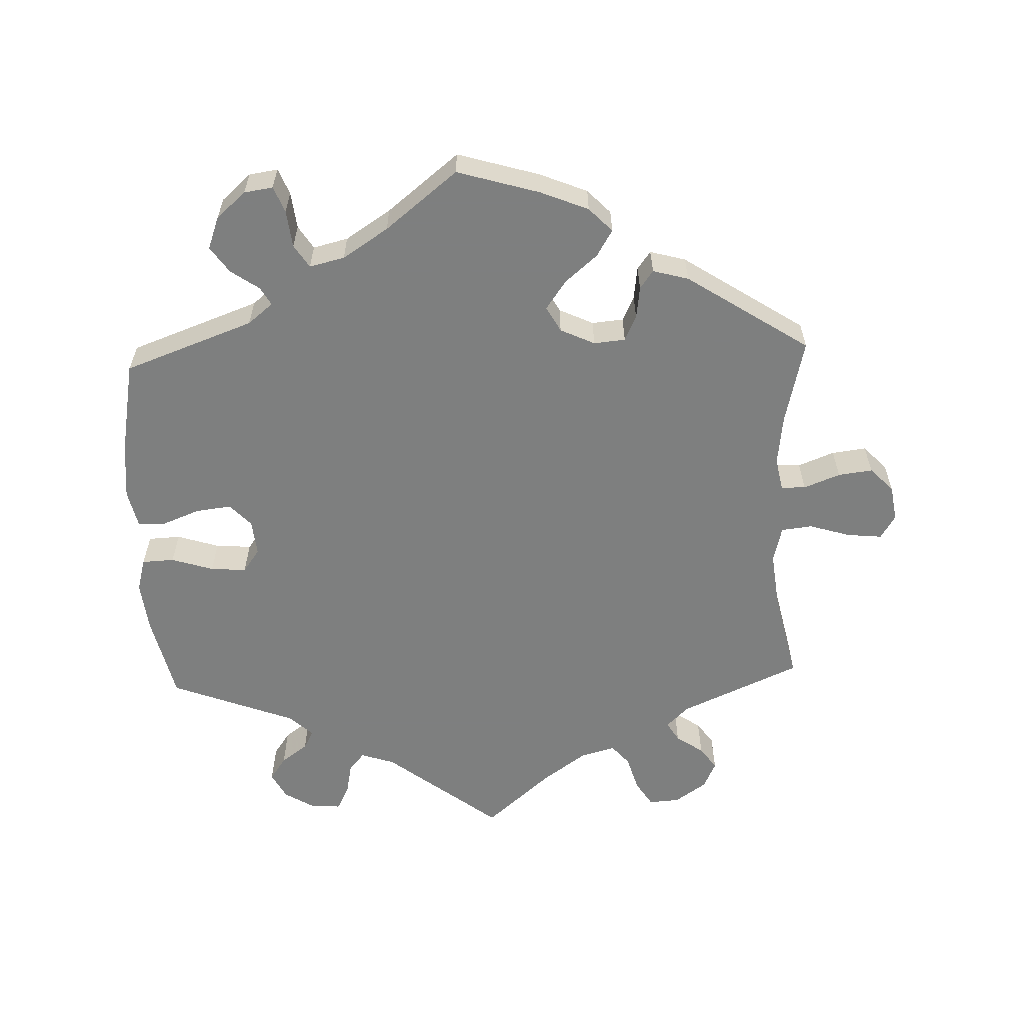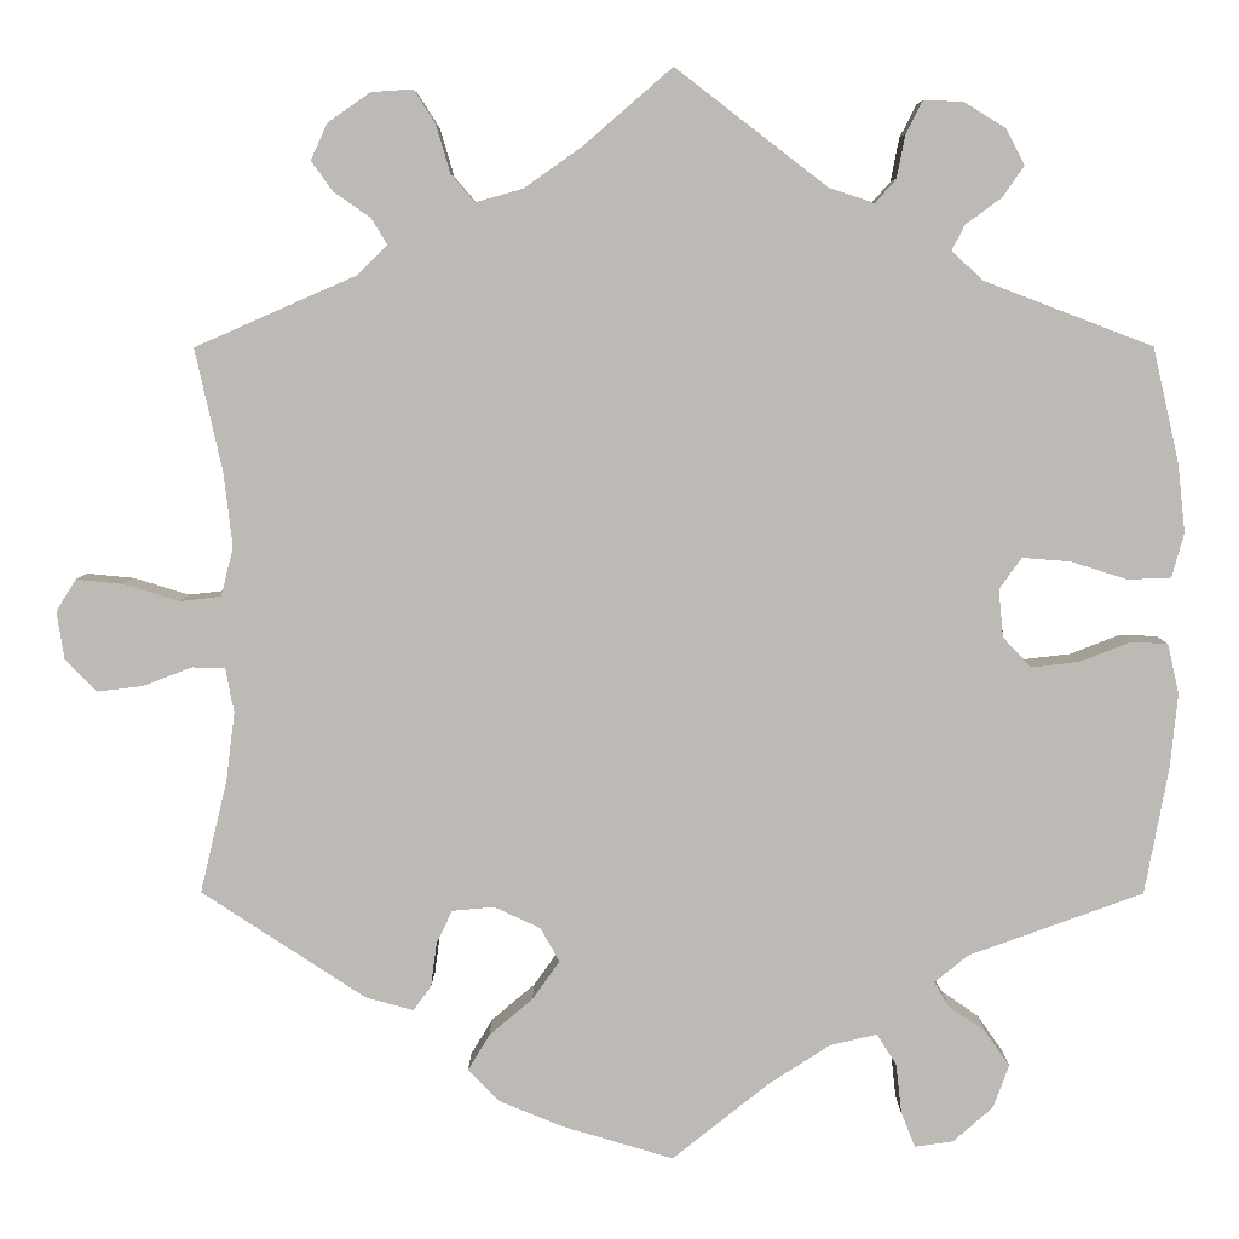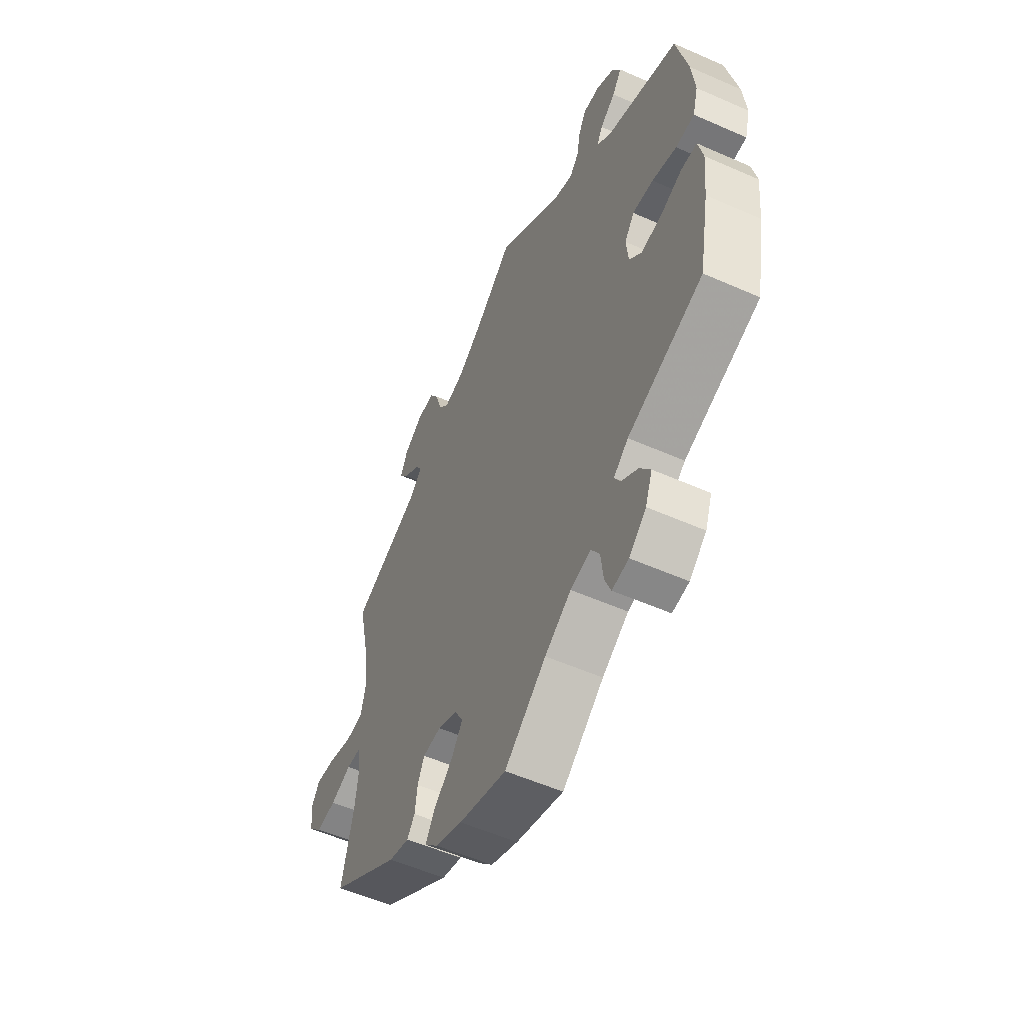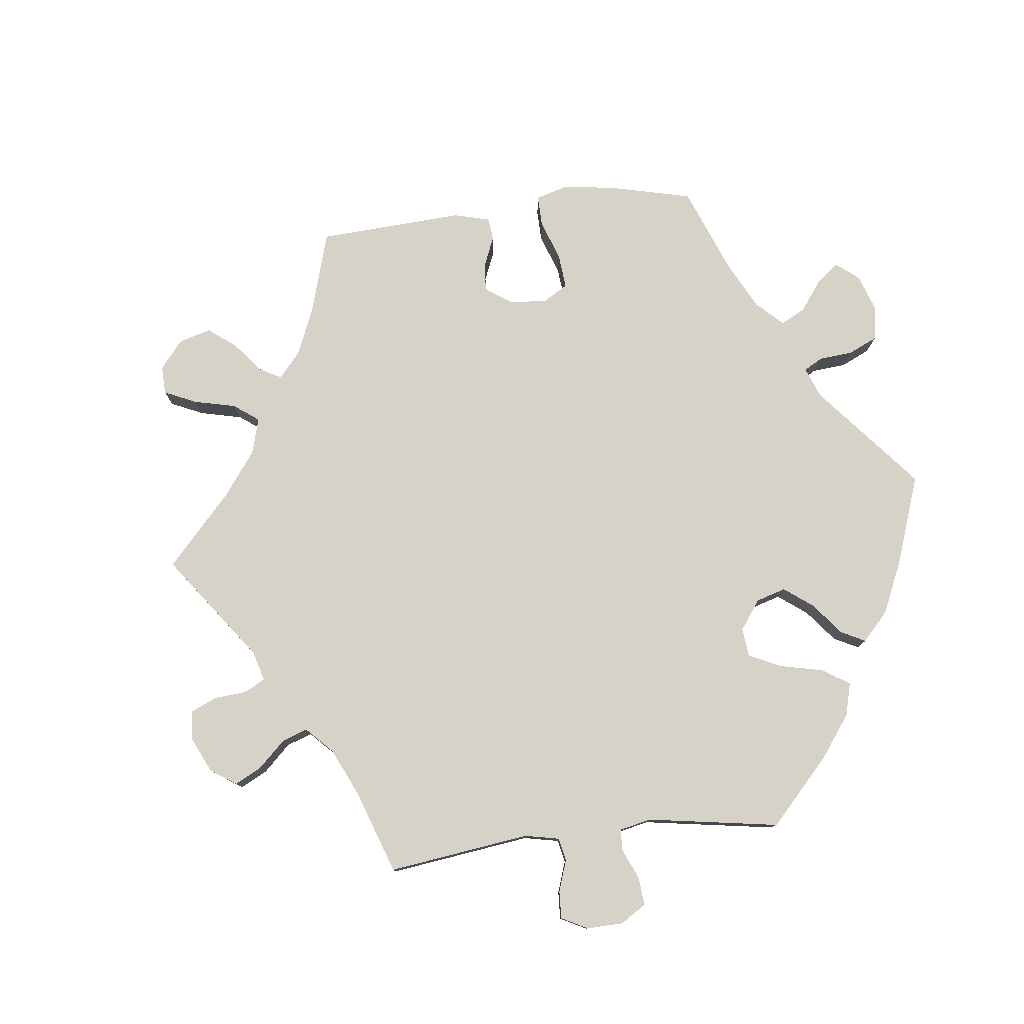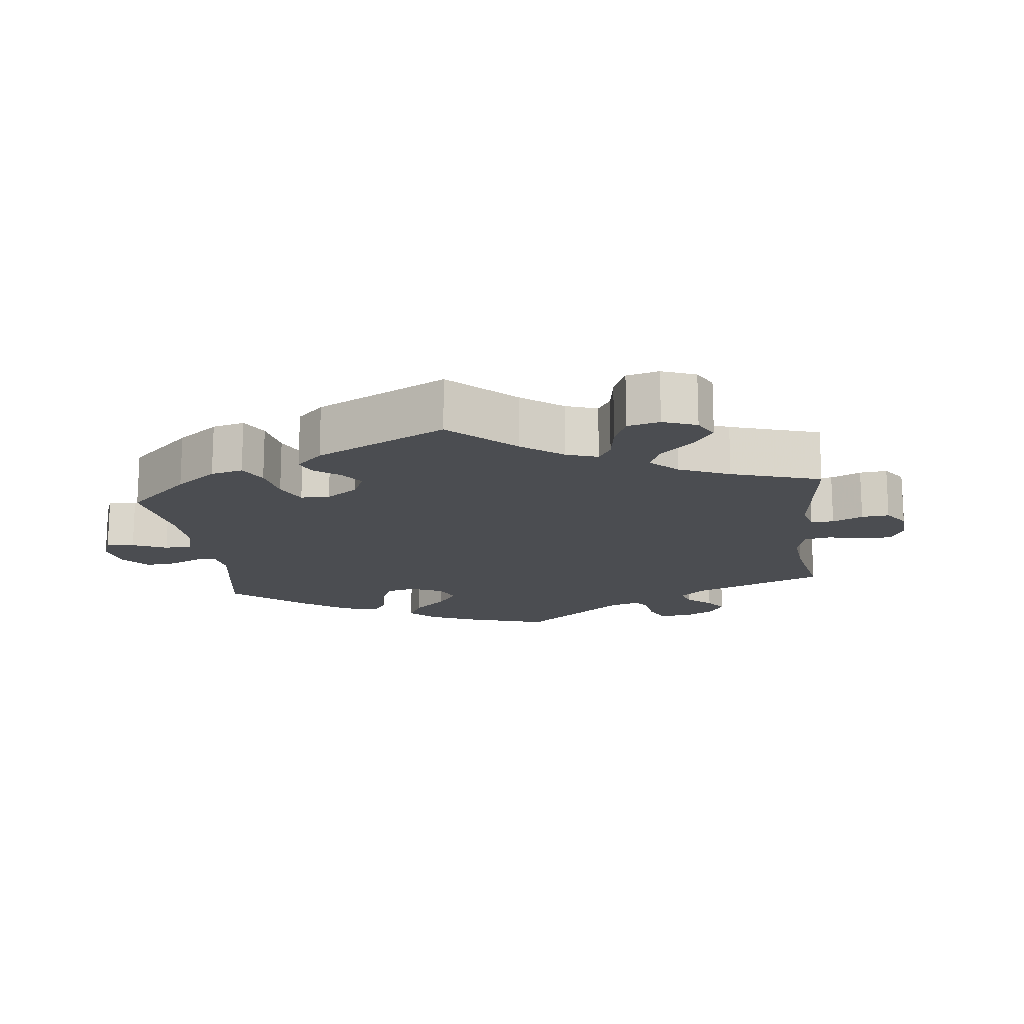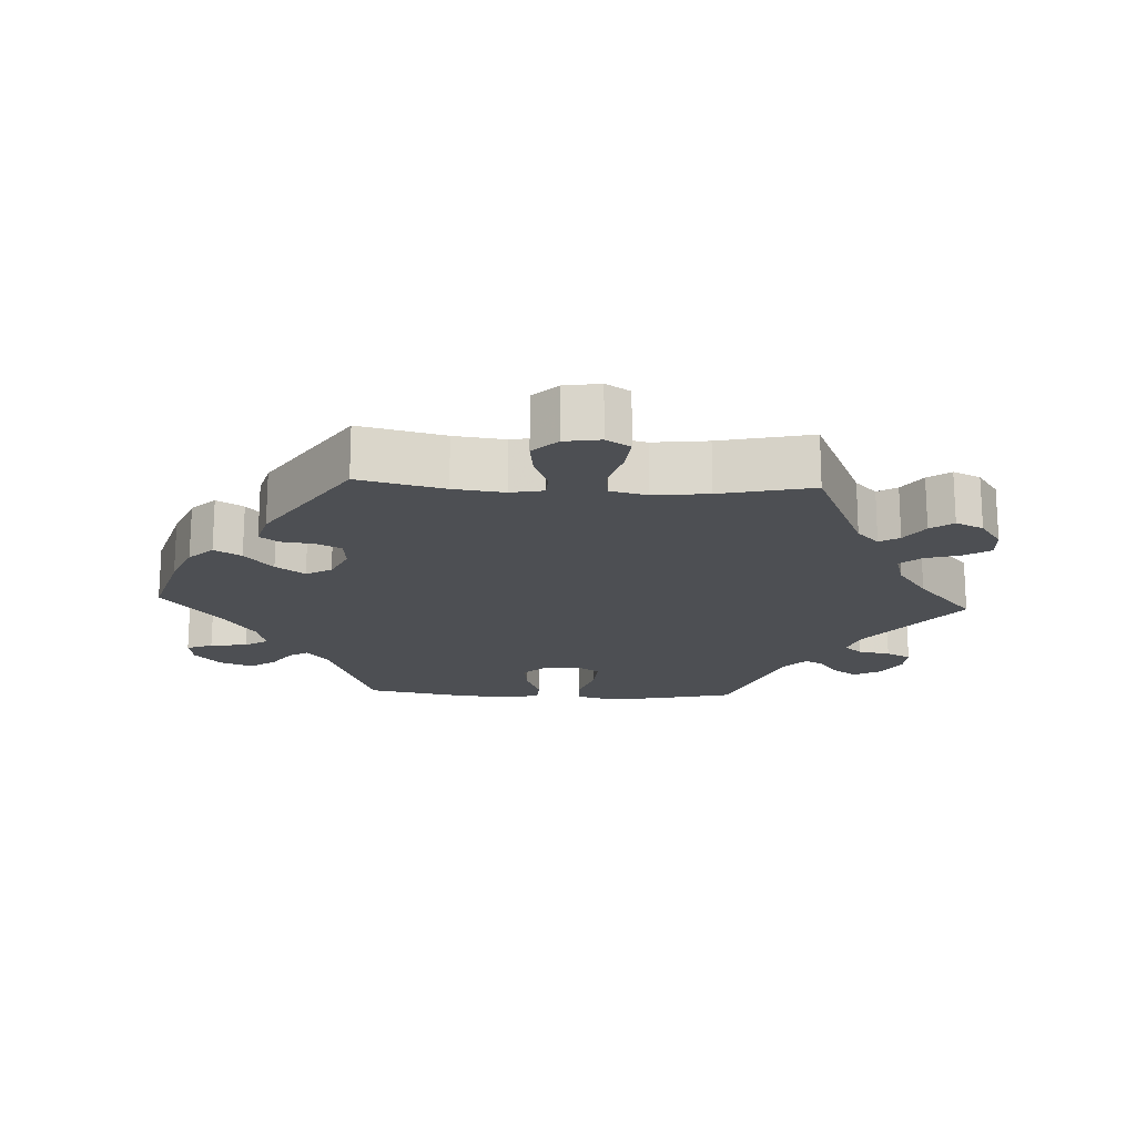
<metadata>
{"format":"obj","ext":"obj","renderer":"f3d","projection":"perspective","resolution":1024,"background":"white","views":[{"elev":-59.6,"azim":-177.8,"up":"+Y"},{"elev":6.1,"azim":0.1,"up":"+Z"},{"elev":-54.6,"azim":64.9,"up":"+Z"},{"elev":78.2,"azim":23.3,"up":"+Y"},{"elev":-15.8,"azim":-113.1,"up":"+Y"},{"elev":-17.9,"azim":-92.9,"up":"+Y"}]}
</metadata>
<code>
v 0.316 0.07 -0.356
v 0.28 0.07 -0.385
v 0.295 0.07 -0.411
v 0.335 0.07 -0.439
v 0.361 0.07 -0.476
v 0.344 0.07 -0.522
v 0.302 0.07 -0.559
v 0.261 0.07 -0.565
v 0.246 0.07 -0.528
v 0.24 0.07 -0.475
v 0.219 0.07 -0.442
v 0.169 0.07 -0.454
v 0.104 0.07 -0.496
v 0.001 0.07 -0.578
v -0.117 0.07 -0.543
v -0.185 0.07 -0.515
v -0.218 0.07 -0.481
v -0.195 0.07 -0.443
v -0.149 0.07 -0.404
v -0.12 0.07 -0.363
v -0.14 0.07 -0.327
v -0.189 0.07 -0.304
v -0.234 0.07 -0.308
v -0.251 0.07 -0.344
v -0.257 0.07 -0.39
v -0.276 0.07 -0.416
v -0.327 0.07 -0.402
v -0.501 0.07 -0.288
v -0.472 0.07 -0.167
v -0.463 0.07 -0.095
v -0.472 0.07 -0.048
v -0.507 0.07 -0.047
v -0.559 0.07 -0.067
v -0.608 0.07 -0.073
v -0.641 0.07 -0.039
v -0.649 0.07 0.012
v -0.628 0.07 0.046
v -0.578 0.07 0.041
v -0.519 0.07 0.023
v -0.475 0.07 0.028
v -0.462 0.07 0.08
v -0.471 0.07 0.158
v -0.5 0.07 0.289
v -0.329 0.07 0.364
v -0.297 0.07 0.395
v -0.314 0.07 0.423
v -0.353 0.07 0.45
v -0.376 0.07 0.482
v -0.358 0.07 0.521
v -0.313 0.07 0.552
v -0.269 0.07 0.555
v -0.246 0.07 0.519
v -0.231 0.07 0.468
v -0.206 0.07 0.439
v -0.156 0.07 0.453
v -0.095 0.07 0.496
v 0 0.07 0.578
v 0.161 0.07 0.454
v 0.209 0.07 0.438
v 0.231 0.07 0.463
v 0.24 0.07 0.509
v 0.258 0.07 0.544
v 0.3 0.07 0.542
v 0.344 0.07 0.515
v 0.364 0.07 0.477
v 0.341 0.07 0.444
v 0.303 0.07 0.416
v 0.289 0.07 0.389
v 0.323 0.07 0.358
v 0.501 0.07 0.29
v 0.529 0.07 0.168
v 0.537 0.07 0.095
v 0.524 0.07 0.048
v 0.478 0.07 0.046
v 0.418 0.07 0.065
v 0.367 0.07 0.069
v 0.343 0.07 0.036
v 0.348 0.07 -0.015
v 0.378 0.07 -0.047
v 0.429 0.07 -0.041
v 0.483 0.07 -0.02
v 0.522 0.07 -0.022
v 0.534 0.07 -0.075
v 0.526 0.07 -0.155
v 0.501 0.07 -0.289
v 0.316 0 -0.356
v 0.28 0 -0.385
v 0.295 0 -0.411
v 0.335 0 -0.439
v 0.361 0 -0.476
v 0.344 0 -0.522
v 0.302 0 -0.559
v 0.261 0 -0.565
v 0.246 0 -0.528
v 0.24 0 -0.475
v 0.219 0 -0.442
v 0.169 0 -0.454
v 0.104 0 -0.496
v 0.001 0 -0.578
v -0.117 0 -0.543
v -0.185 0 -0.515
v -0.218 0 -0.481
v -0.195 0 -0.443
v -0.149 0 -0.404
v -0.12 0 -0.363
v -0.14 0 -0.327
v -0.189 0 -0.304
v -0.234 0 -0.308
v -0.251 0 -0.344
v -0.257 0 -0.39
v -0.276 0 -0.416
v -0.327 0 -0.402
v -0.501 0 -0.288
v -0.472 0 -0.167
v -0.463 0 -0.095
v -0.472 0 -0.048
v -0.507 0 -0.047
v -0.559 0 -0.067
v -0.608 0 -0.073
v -0.641 0 -0.039
v -0.649 0 0.012
v -0.628 0 0.046
v -0.578 0 0.041
v -0.519 0 0.023
v -0.475 0 0.028
v -0.462 0 0.08
v -0.471 0 0.158
v -0.5 0 0.289
v -0.329 0 0.364
v -0.297 0 0.395
v -0.314 0 0.423
v -0.353 0 0.45
v -0.376 0 0.482
v -0.358 0 0.521
v -0.313 0 0.552
v -0.269 0 0.555
v -0.246 0 0.519
v -0.231 0 0.468
v -0.206 0 0.439
v -0.156 0 0.453
v -0.095 0 0.496
v 0 0 0.578
v 0.161 0 0.454
v 0.209 0 0.438
v 0.231 0 0.463
v 0.24 0 0.509
v 0.258 0 0.544
v 0.3 0 0.542
v 0.344 0 0.515
v 0.364 0 0.477
v 0.341 0 0.444
v 0.303 0 0.416
v 0.289 0 0.389
v 0.323 0 0.358
v 0.501 0 0.29
v 0.529 0 0.168
v 0.537 0 0.095
v 0.524 0 0.048
v 0.478 0 0.046
v 0.418 0 0.065
v 0.367 0 0.069
v 0.343 0 0.036
v 0.348 0 -0.015
v 0.378 0 -0.047
v 0.429 0 -0.041
v 0.483 0 -0.02
v 0.522 0 -0.022
v 0.534 0 -0.075
v 0.526 0 -0.155
v 0.501 0 -0.289
f 84 85 1
f 83 84 1 2
f 80 81 82 83
f 79 80 83 2
f 78 79 2
f 77 78 2
f 72 73 74 75
f 72 75 76
f 69 70 71 72
f 68 69 72 76
f 64 65 66 67
f 64 67 68
f 63 64 68
f 60 61 62 63
f 60 63 68
f 59 60 68 76
f 56 57 58
f 55 56 58 59
f 54 55 59 76
f 50 51 52 53
f 50 53 54
f 49 50 54
f 46 47 48 49
f 45 46 49 54
f 44 45 54 76
f 42 43 44 76
f 36 37 38 39
f 34 35 36 39
f 32 33 34 39
f 31 32 39 40
f 30 31 40 41
f 26 27 28 29
f 24 25 26 29
f 23 24 29 30
f 22 23 30 41
f 16 17 18 19
f 16 19 20
f 13 14 15 16
f 12 13 16 20
f 11 12 20 21
f 7 8 9 10
f 7 10 11
f 6 7 11
f 3 4 5 6
f 2 3 6 11
f 77 2 11 21
f 41 42 76 77
f 21 22 41 77
f 86 170 169
f 87 86 169 168
f 168 167 166 165
f 87 168 165 164
f 87 164 163
f 87 163 162
f 160 159 158 157
f 161 160 157
f 157 156 155 154
f 161 157 154 153
f 152 151 150 149
f 153 152 149
f 153 149 148
f 148 147 146 145
f 153 148 145
f 161 153 145 144
f 143 142 141
f 144 143 141 140
f 161 144 140 139
f 138 137 136 135
f 139 138 135
f 139 135 134
f 134 133 132 131
f 139 134 131 130
f 161 139 130 129
f 161 129 128 127
f 124 123 122 121
f 124 121 120 119
f 124 119 118 117
f 125 124 117 116
f 126 125 116 115
f 114 113 112 111
f 114 111 110 109
f 115 114 109 108
f 126 115 108 107
f 104 103 102 101
f 105 104 101
f 101 100 99 98
f 105 101 98 97
f 106 105 97 96
f 95 94 93 92
f 96 95 92
f 96 92 91
f 91 90 89 88
f 96 91 88 87
f 106 96 87 162
f 162 161 127 126
f 162 126 107 106
f 1 86 87 2
f 2 87 88 3
f 3 88 89 4
f 4 89 90 5
f 5 90 91 6
f 6 91 92 7
f 7 92 93 8
f 8 93 94 9
f 9 94 95 10
f 10 95 96 11
f 11 96 97 12
f 12 97 98 13
f 13 98 99 14
f 14 99 100 15
f 15 100 101 16
f 16 101 102 17
f 17 102 103 18
f 18 103 104 19
f 19 104 105 20
f 20 105 106 21
f 21 106 107 22
f 22 107 108 23
f 23 108 109 24
f 24 109 110 25
f 25 110 111 26
f 26 111 112 27
f 27 112 113 28
f 28 113 114 29
f 29 114 115 30
f 30 115 116 31
f 31 116 117 32
f 32 117 118 33
f 33 118 119 34
f 34 119 120 35
f 35 120 121 36
f 36 121 122 37
f 37 122 123 38
f 38 123 124 39
f 39 124 125 40
f 40 125 126 41
f 41 126 127 42
f 42 127 128 43
f 43 128 129 44
f 44 129 130 45
f 45 130 131 46
f 46 131 132 47
f 47 132 133 48
f 48 133 134 49
f 49 134 135 50
f 50 135 136 51
f 51 136 137 52
f 52 137 138 53
f 53 138 139 54
f 54 139 140 55
f 55 140 141 56
f 56 141 142 57
f 57 142 143 58
f 58 143 144 59
f 59 144 145 60
f 60 145 146 61
f 61 146 147 62
f 62 147 148 63
f 63 148 149 64
f 64 149 150 65
f 65 150 151 66
f 66 151 152 67
f 67 152 153 68
f 68 153 154 69
f 69 154 155 70
f 70 155 156 71
f 71 156 157 72
f 72 157 158 73
f 73 158 159 74
f 74 159 160 75
f 75 160 161 76
f 76 161 162 77
f 77 162 163 78
f 78 163 164 79
f 79 164 165 80
f 80 165 166 81
f 81 166 167 82
f 82 167 168 83
f 83 168 169 84
f 84 169 170 85
f 85 170 86 1

</code>
